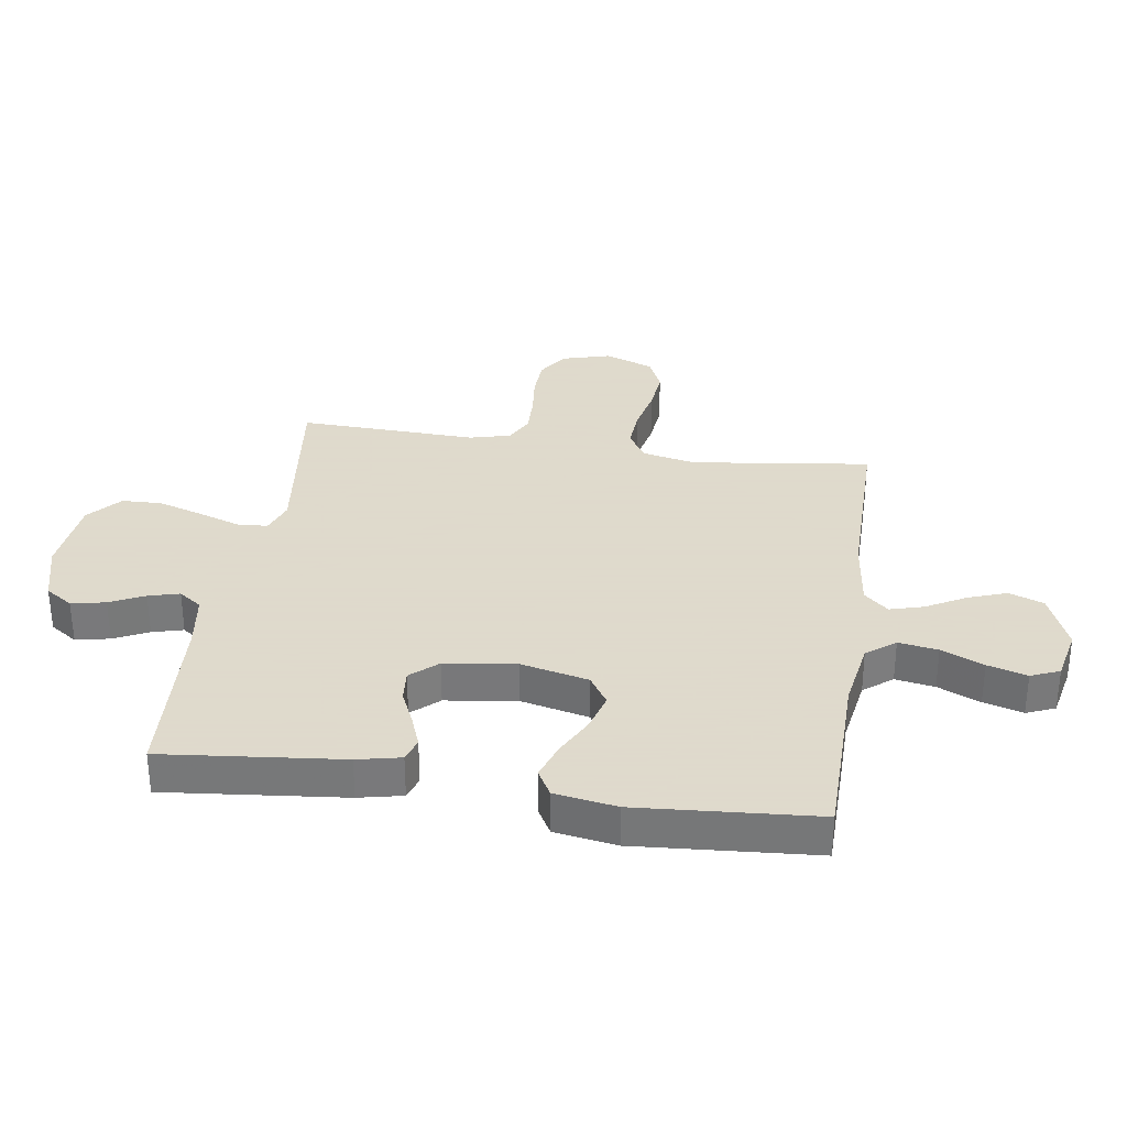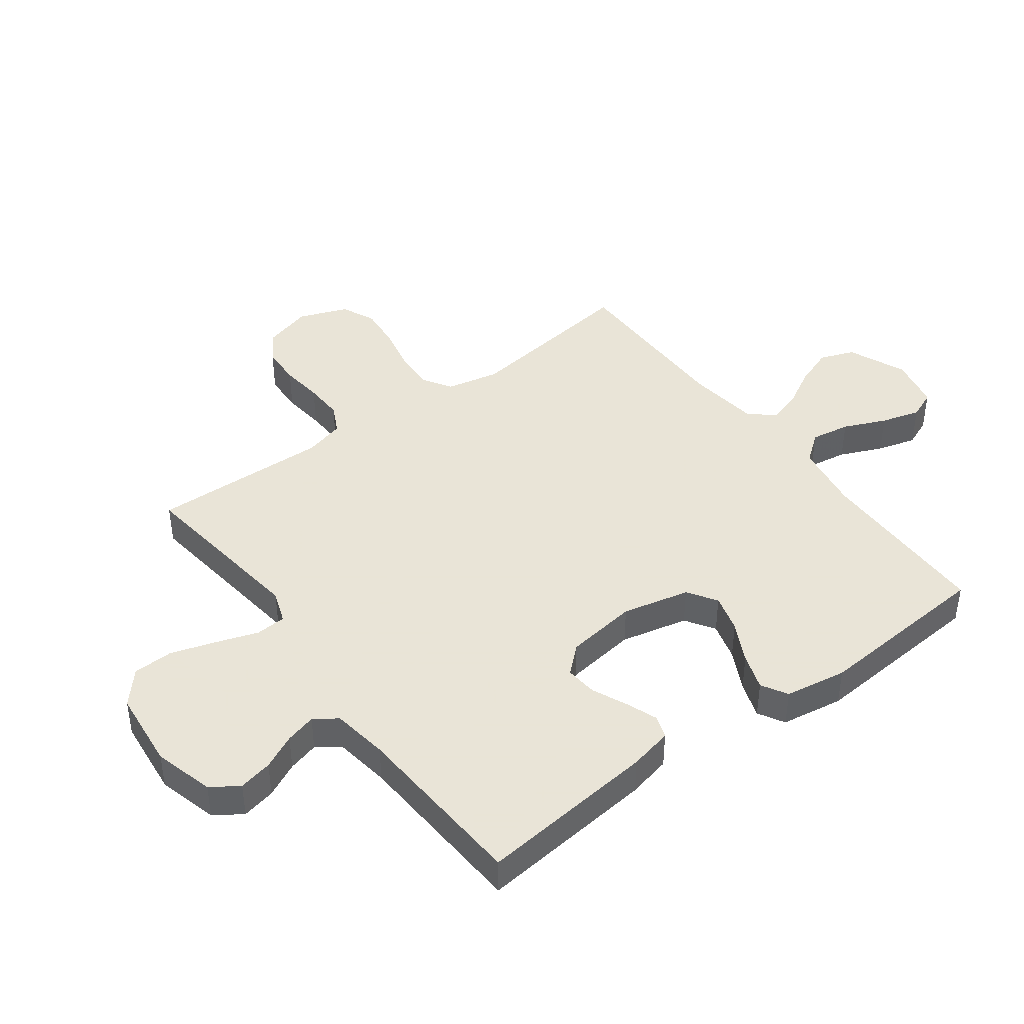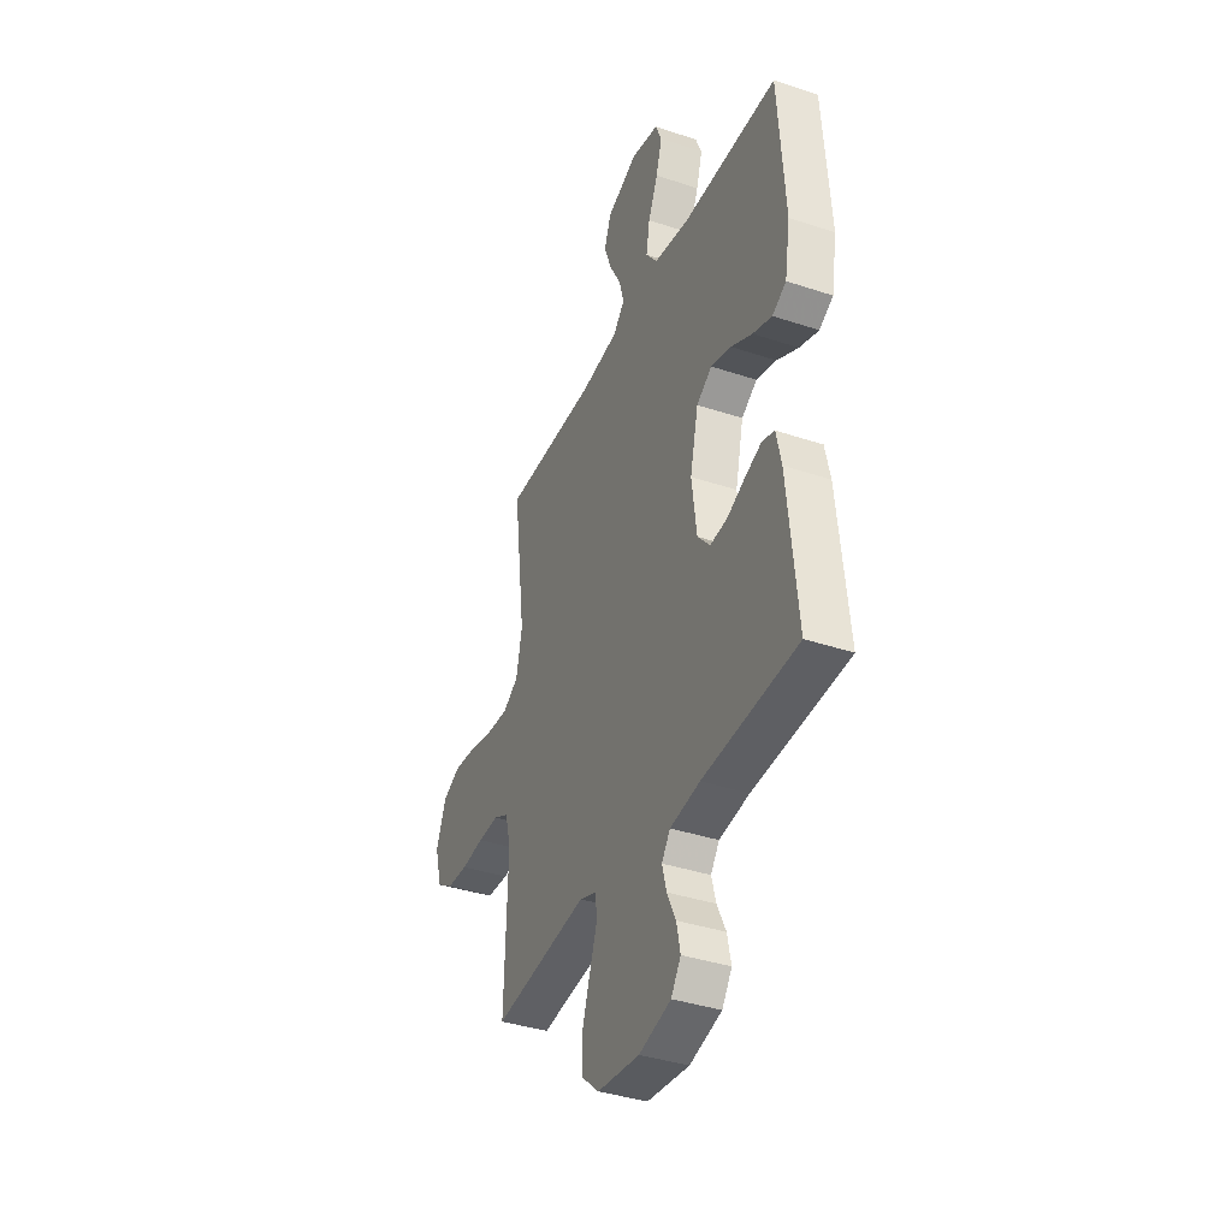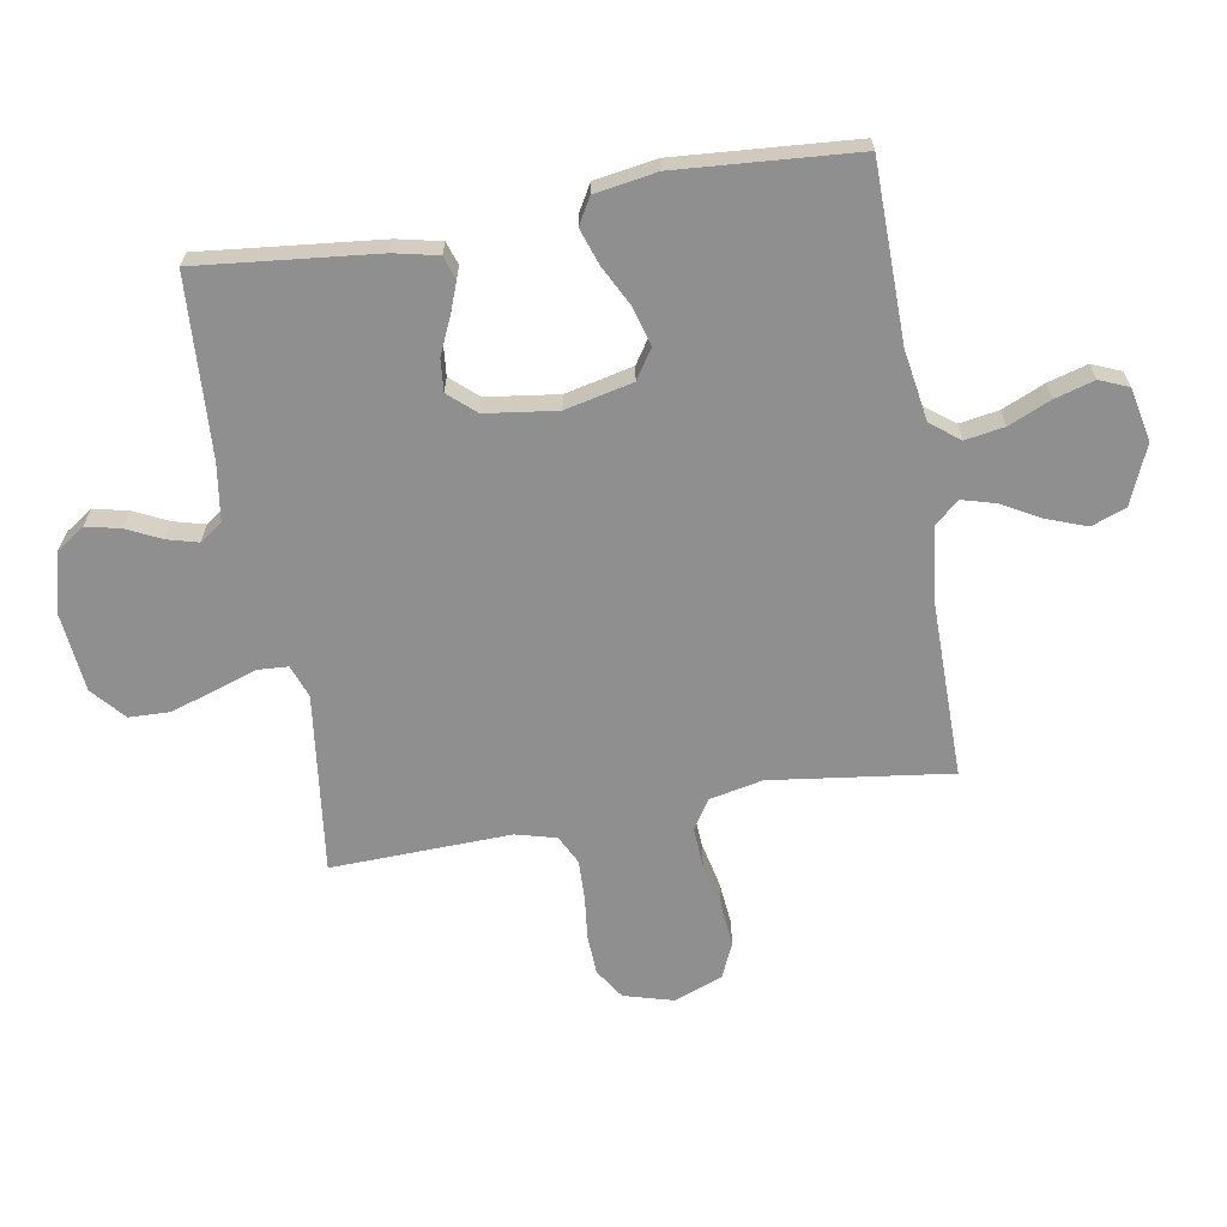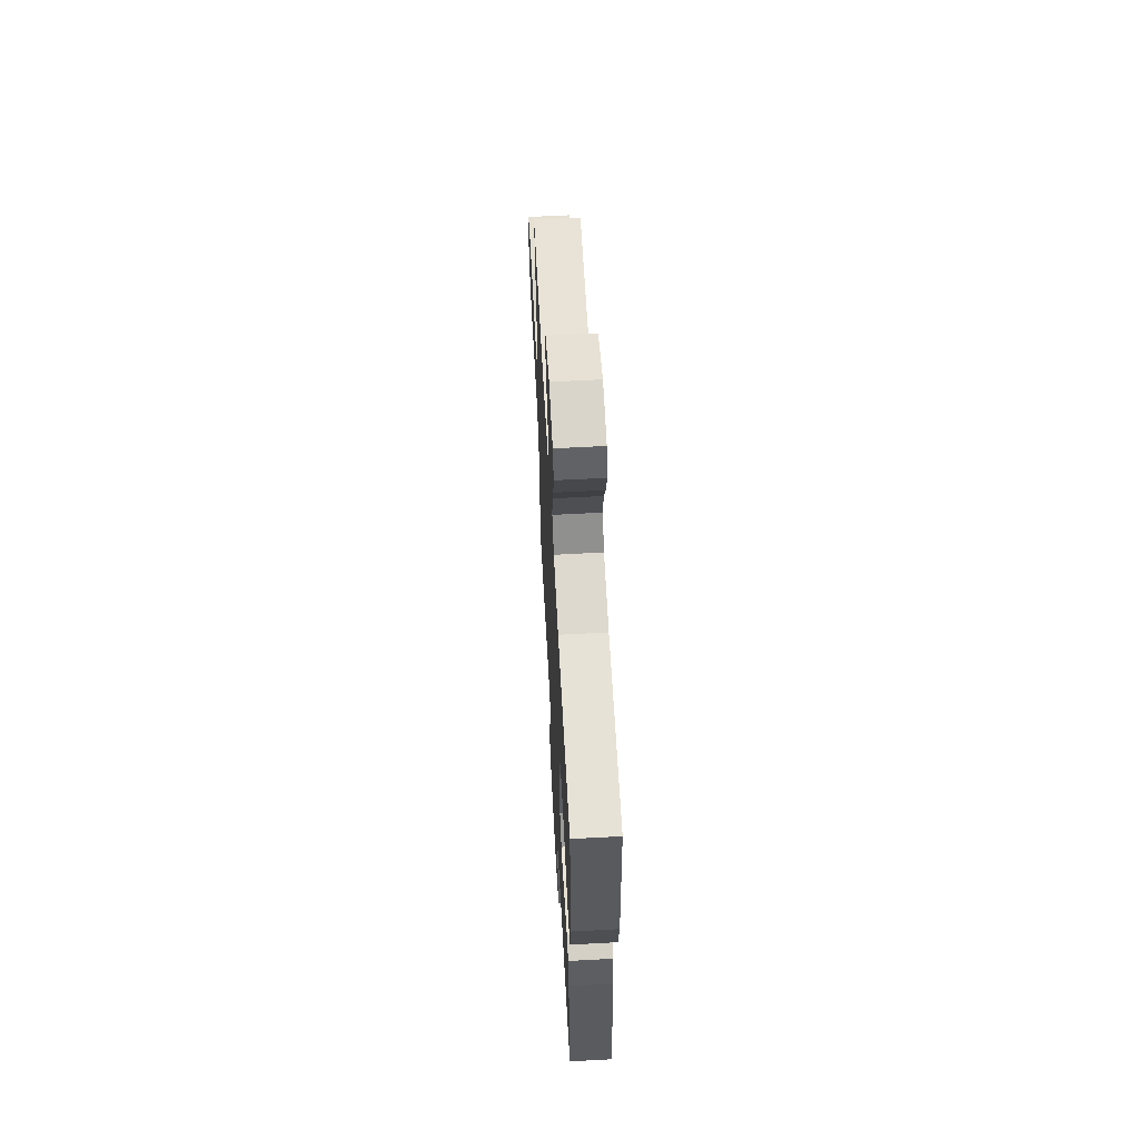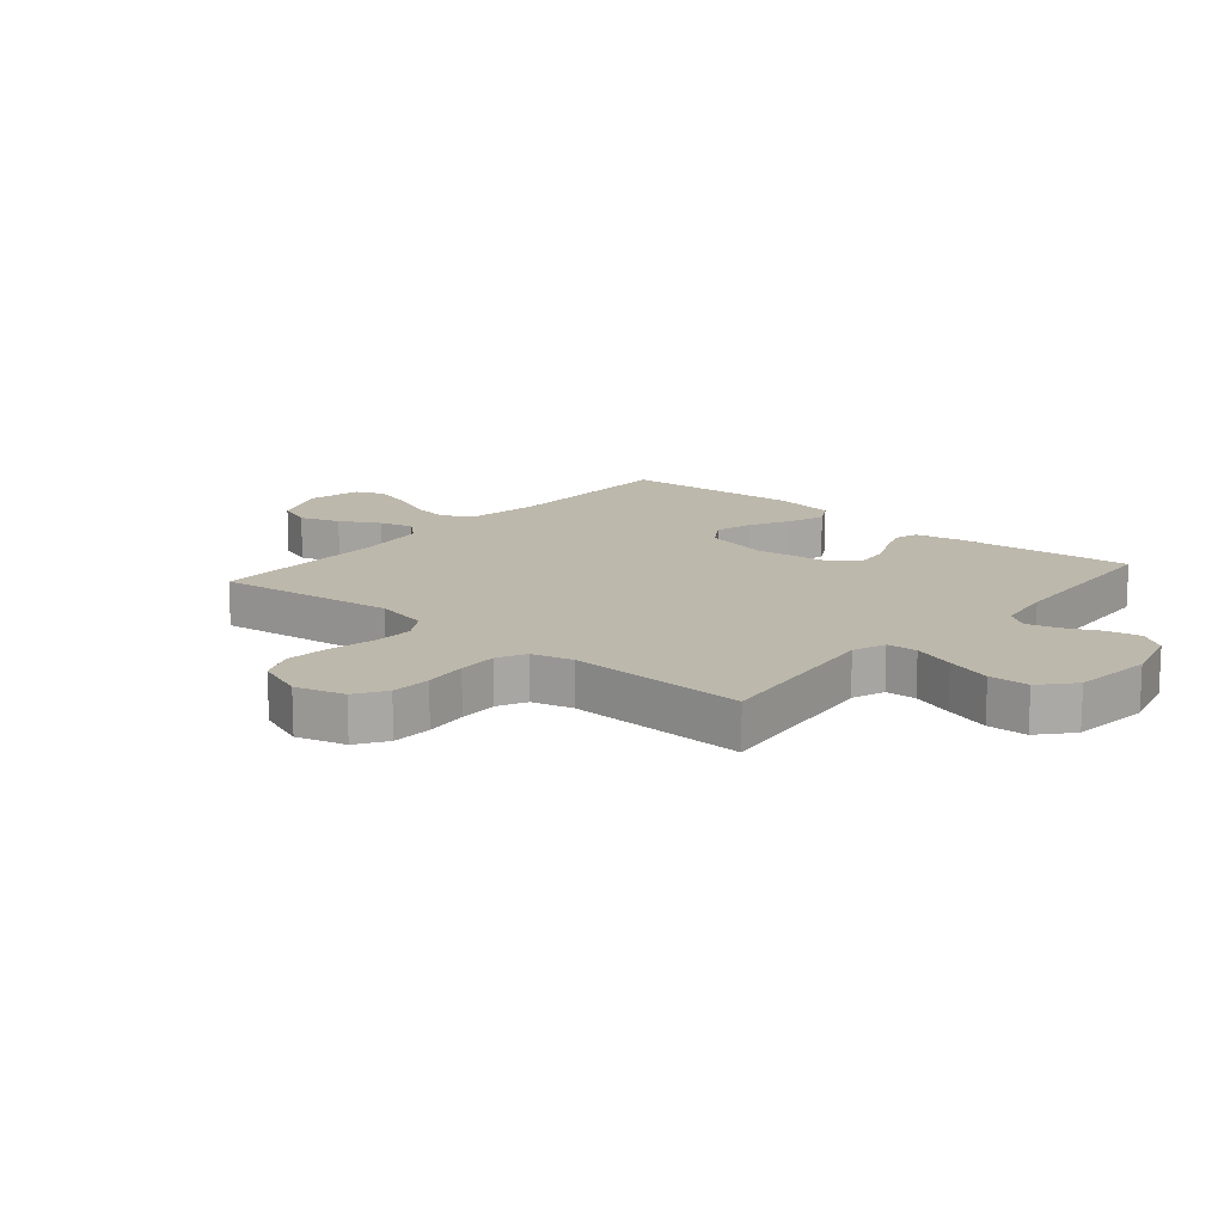
<metadata>
{"format":"obj","ext":"obj","renderer":"f3d","projection":"perspective","resolution":1024,"background":"white","views":[{"elev":32.4,"azim":-81.5,"up":"+Y"},{"elev":42.8,"azim":-126.7,"up":"+Y"},{"elev":-37.9,"azim":-113.0,"up":"+Z"},{"elev":-65.4,"azim":-80.3,"up":"+Y"},{"elev":62.3,"azim":-93.1,"up":"+Z"},{"elev":14.7,"azim":130.4,"up":"+Y"}]}
</metadata>
<code>
v -0.5 0.07 -0.5
v -0.469 0.07 -0.2
v -0.453 0.07 -0.127
v -0.414 0.07 -0.114
v -0.361 0.07 -0.134
v -0.303 0.07 -0.16
v -0.249 0.07 -0.165
v -0.209 0.07 -0.12
v -0.193 0.07 0
v -0.219 0.07 0.113
v -0.268 0.07 0.145
v -0.332 0.07 0.127
v -0.4 0.07 0.092
v -0.461 0.07 0.071
v -0.505 0.07 0.096
v -0.522 0.07 0.2
v -0.5 0.07 0.5
v -0.2 0.07 0.504
v -0.085 0.07 0.523
v -0.048 0.07 0.571
v -0.059 0.07 0.637
v -0.09 0.07 0.708
v -0.109 0.07 0.774
v -0.089 0.07 0.822
v 0 0.07 0.841
v 0.098 0.07 0.8
v 0.12 0.07 0.742
v 0.096 0.07 0.676
v 0.06 0.07 0.611
v 0.044 0.07 0.554
v 0.08 0.07 0.514
v 0.2 0.07 0.499
v 0.5 0.07 0.5
v 0.461 0.07 0.2
v 0.48 0.07 0.111
v 0.529 0.07 0.08
v 0.597 0.07 0.084
v 0.674 0.07 0.101
v 0.746 0.07 0.108
v 0.804 0.07 0.082
v 0.835 0.07 0
v 0.812 0.07 -0.082
v 0.761 0.07 -0.115
v 0.694 0.07 -0.118
v 0.622 0.07 -0.11
v 0.556 0.07 -0.108
v 0.508 0.07 -0.132
v 0.49 0.07 -0.2
v 0.5 0.07 -0.5
v 0.2 0.07 -0.463
v 0.145 0.07 -0.483
v 0.142 0.07 -0.534
v 0.166 0.07 -0.604
v 0.19 0.07 -0.68
v 0.188 0.07 -0.747
v 0.133 0.07 -0.795
v 0 0.07 -0.809
v -0.101 0.07 -0.782
v -0.132 0.07 -0.736
v -0.12 0.07 -0.679
v -0.092 0.07 -0.621
v -0.078 0.07 -0.569
v -0.105 0.07 -0.531
v -0.2 0.07 -0.517
v -0.5 0 -0.5
v -0.469 0 -0.2
v -0.453 0 -0.127
v -0.414 0 -0.114
v -0.361 0 -0.134
v -0.303 0 -0.16
v -0.249 0 -0.165
v -0.209 0 -0.12
v -0.193 0 0
v -0.219 0 0.113
v -0.268 0 0.145
v -0.332 0 0.127
v -0.4 0 0.092
v -0.461 0 0.071
v -0.505 0 0.096
v -0.522 0 0.2
v -0.5 0 0.5
v -0.2 0 0.504
v -0.085 0 0.523
v -0.048 0 0.571
v -0.059 0 0.637
v -0.09 0 0.708
v -0.109 0 0.774
v -0.089 0 0.822
v 0 0 0.841
v 0.098 0 0.8
v 0.12 0 0.742
v 0.096 0 0.676
v 0.06 0 0.611
v 0.044 0 0.554
v 0.08 0 0.514
v 0.2 0 0.499
v 0.5 0 0.5
v 0.461 0 0.2
v 0.48 0 0.111
v 0.529 0 0.08
v 0.597 0 0.084
v 0.674 0 0.101
v 0.746 0 0.108
v 0.804 0 0.082
v 0.835 0 0
v 0.812 0 -0.082
v 0.761 0 -0.115
v 0.694 0 -0.118
v 0.622 0 -0.11
v 0.556 0 -0.108
v 0.508 0 -0.132
v 0.49 0 -0.2
v 0.5 0 -0.5
v 0.2 0 -0.463
v 0.145 0 -0.483
v 0.142 0 -0.534
v 0.166 0 -0.604
v 0.19 0 -0.68
v 0.188 0 -0.747
v 0.133 0 -0.795
v 0 0 -0.809
v -0.101 0 -0.782
v -0.132 0 -0.736
v -0.12 0 -0.679
v -0.092 0 -0.621
v -0.078 0 -0.569
v -0.105 0 -0.531
v -0.2 0 -0.517
f 59 60 61
f 58 59 61
f 57 58 61
f 56 57 61
f 55 56 61
f 54 55 61
f 53 54 61
f 52 53 61
f 51 52 61 62
f 48 49 50
f 47 48 50 51
f 43 44 45
f 42 43 45
f 41 42 45
f 40 41 45
f 39 40 45
f 38 39 45
f 37 38 45
f 36 37 45 46
f 35 36 46 47
f 32 33 34
f 51 62 63
f 47 51 63
f 35 47 63
f 34 35 63
f 32 34 63
f 31 32 63
f 27 28 29
f 26 27 29
f 25 26 29
f 24 25 29
f 23 24 29
f 22 23 29
f 21 22 29
f 16 17 18
f 15 16 18
f 14 15 18
f 13 14 18
f 12 13 18
f 11 12 18 19
f 10 11 19 20
f 4 5 6
f 3 4 6
f 2 3 6
f 1 2 6
f 64 1 6
f 64 6 7
f 30 31 63 64
f 20 21 29 30
f 9 10 20 30
f 8 9 30 64
f 7 8 64
f 125 124 123
f 125 123 122
f 125 122 121
f 125 121 120
f 125 120 119
f 125 119 118
f 125 118 117
f 125 117 116
f 126 125 116 115
f 114 113 112
f 115 114 112 111
f 109 108 107
f 109 107 106
f 109 106 105
f 109 105 104
f 109 104 103
f 109 103 102
f 109 102 101
f 110 109 101 100
f 111 110 100 99
f 98 97 96
f 127 126 115
f 127 115 111
f 127 111 99
f 127 99 98
f 127 98 96
f 127 96 95
f 93 92 91
f 93 91 90
f 93 90 89
f 93 89 88
f 93 88 87
f 93 87 86
f 93 86 85
f 82 81 80
f 82 80 79
f 82 79 78
f 82 78 77
f 82 77 76
f 83 82 76 75
f 84 83 75 74
f 70 69 68
f 70 68 67
f 70 67 66
f 70 66 65
f 70 65 128
f 71 70 128
f 128 127 95 94
f 94 93 85 84
f 94 84 74 73
f 128 94 73 72
f 128 72 71
f 1 65 66 2
f 2 66 67 3
f 3 67 68 4
f 4 68 69 5
f 5 69 70 6
f 6 70 71 7
f 7 71 72 8
f 8 72 73 9
f 9 73 74 10
f 10 74 75 11
f 11 75 76 12
f 12 76 77 13
f 13 77 78 14
f 14 78 79 15
f 15 79 80 16
f 16 80 81 17
f 17 81 82 18
f 18 82 83 19
f 19 83 84 20
f 20 84 85 21
f 21 85 86 22
f 22 86 87 23
f 23 87 88 24
f 24 88 89 25
f 25 89 90 26
f 26 90 91 27
f 27 91 92 28
f 28 92 93 29
f 29 93 94 30
f 30 94 95 31
f 31 95 96 32
f 32 96 97 33
f 33 97 98 34
f 34 98 99 35
f 35 99 100 36
f 36 100 101 37
f 37 101 102 38
f 38 102 103 39
f 39 103 104 40
f 40 104 105 41
f 41 105 106 42
f 42 106 107 43
f 43 107 108 44
f 44 108 109 45
f 45 109 110 46
f 46 110 111 47
f 47 111 112 48
f 48 112 113 49
f 49 113 114 50
f 50 114 115 51
f 51 115 116 52
f 52 116 117 53
f 53 117 118 54
f 54 118 119 55
f 55 119 120 56
f 56 120 121 57
f 57 121 122 58
f 58 122 123 59
f 59 123 124 60
f 60 124 125 61
f 61 125 126 62
f 62 126 127 63
f 63 127 128 64
f 64 128 65 1

</code>
